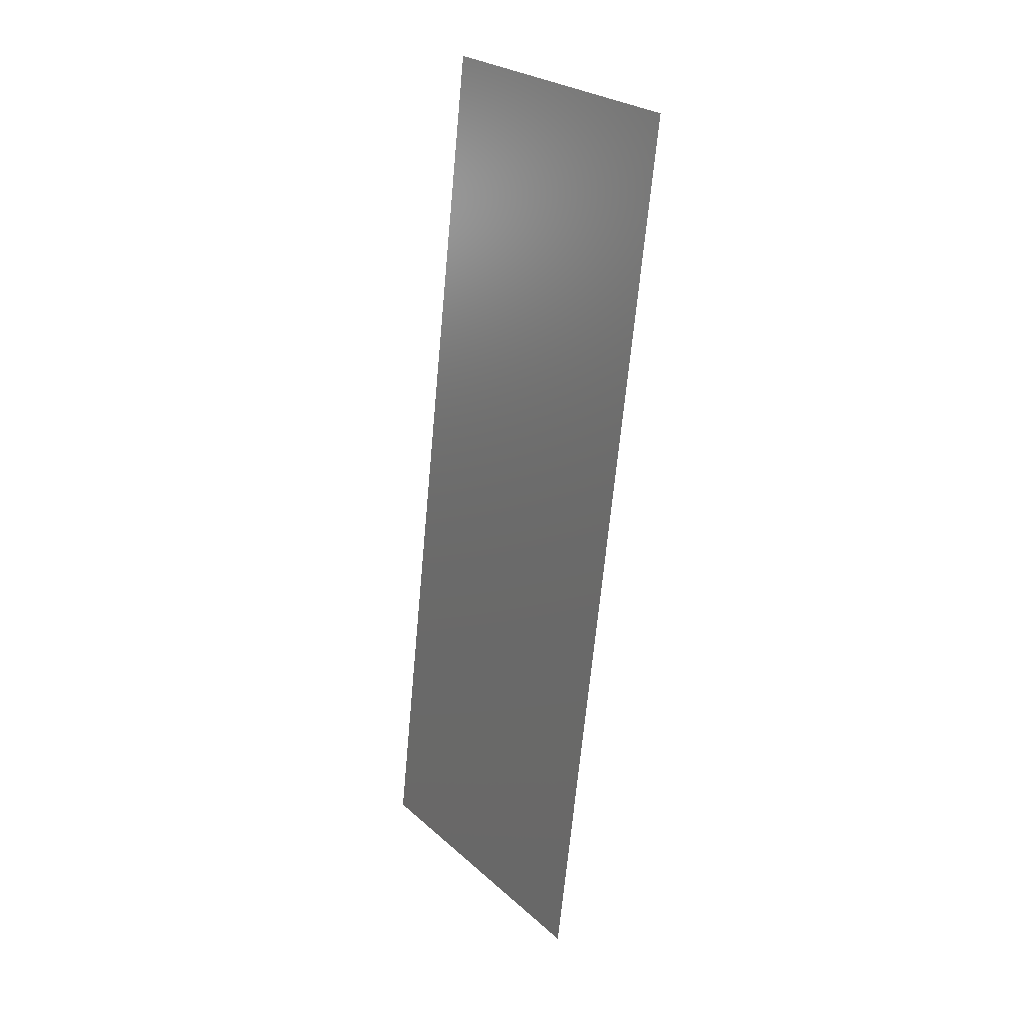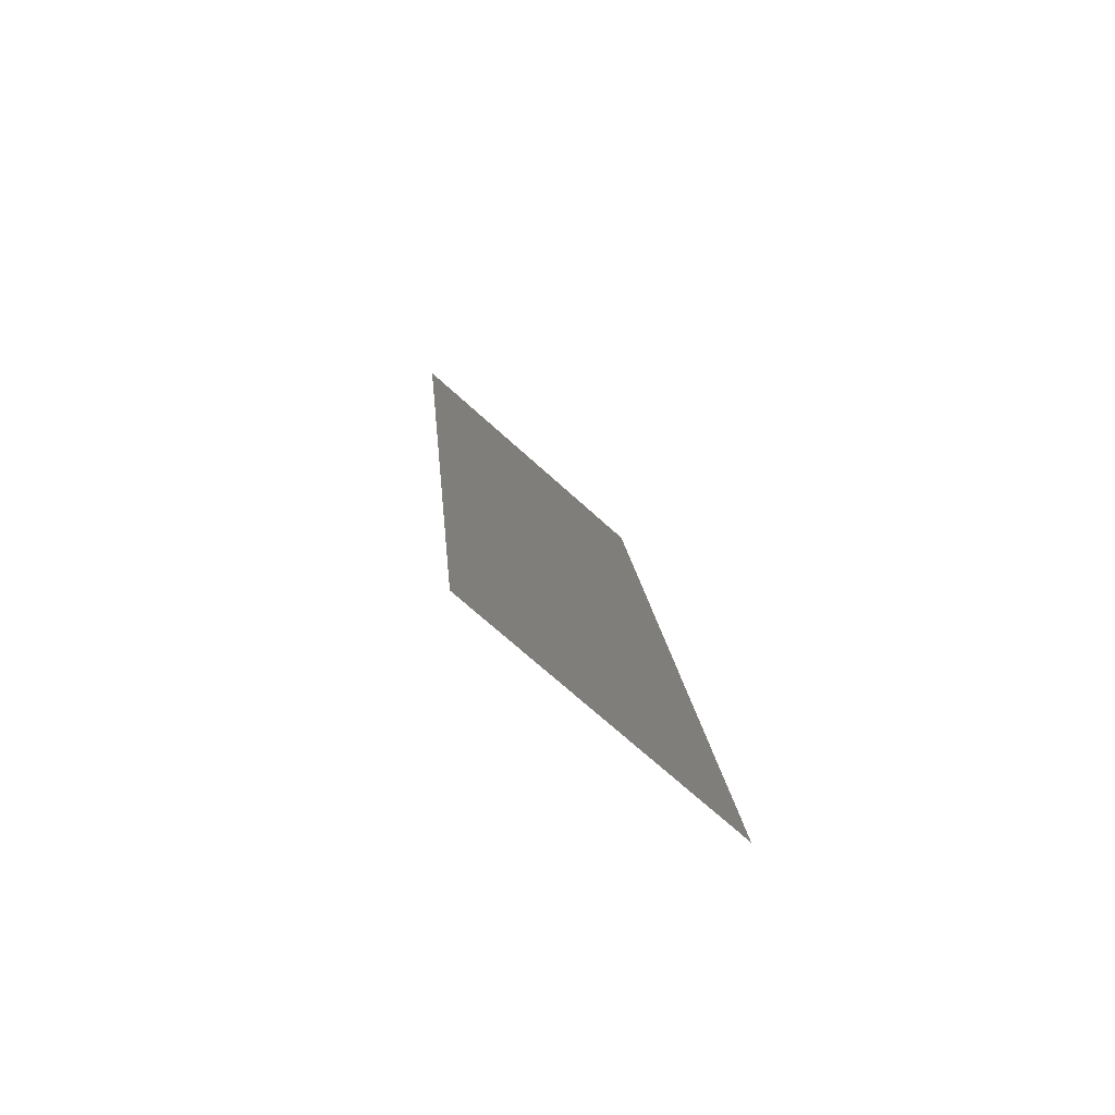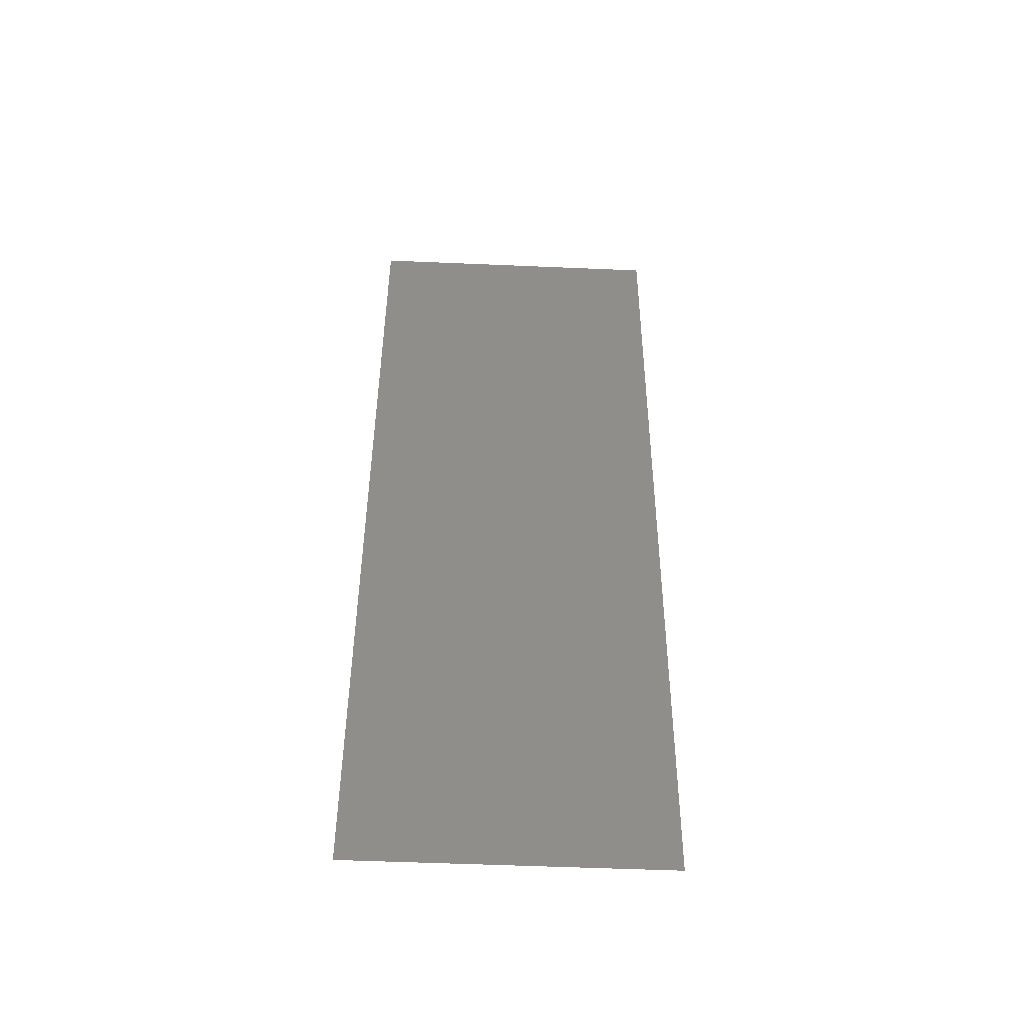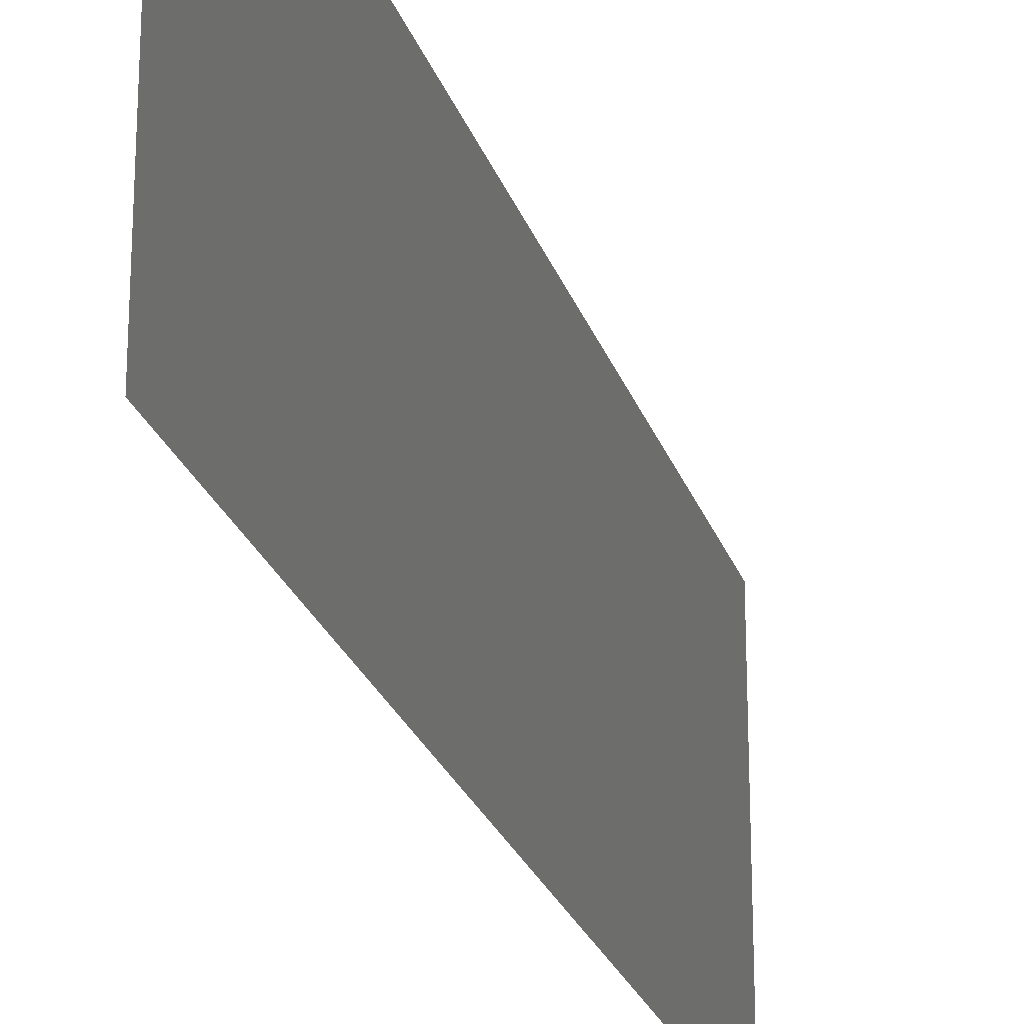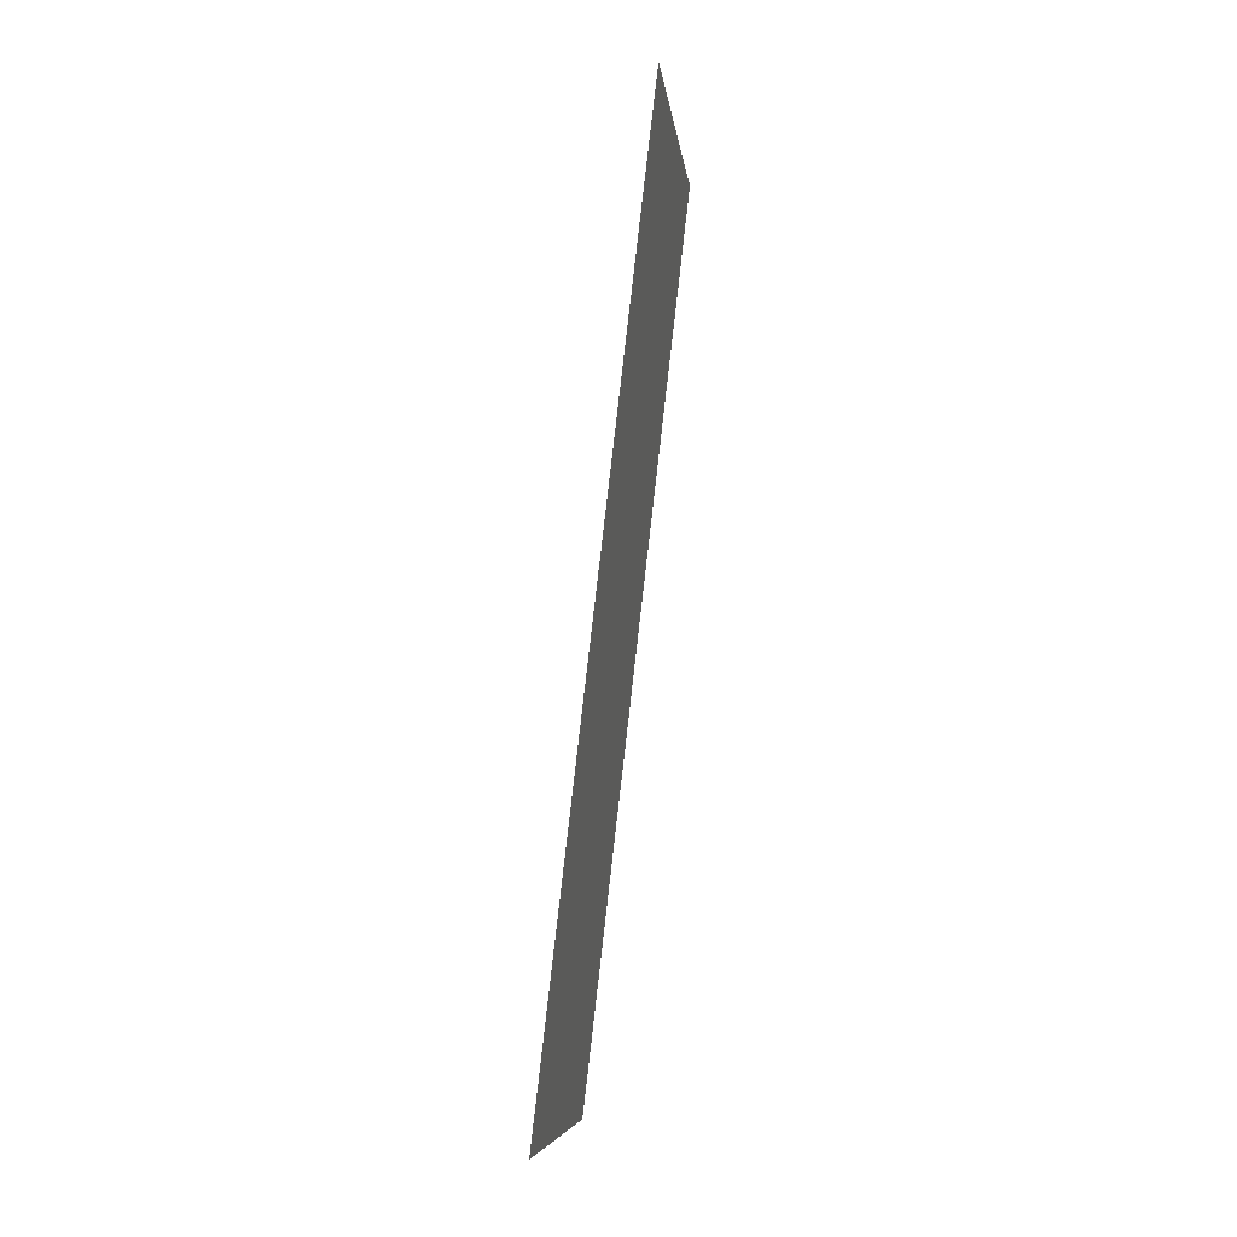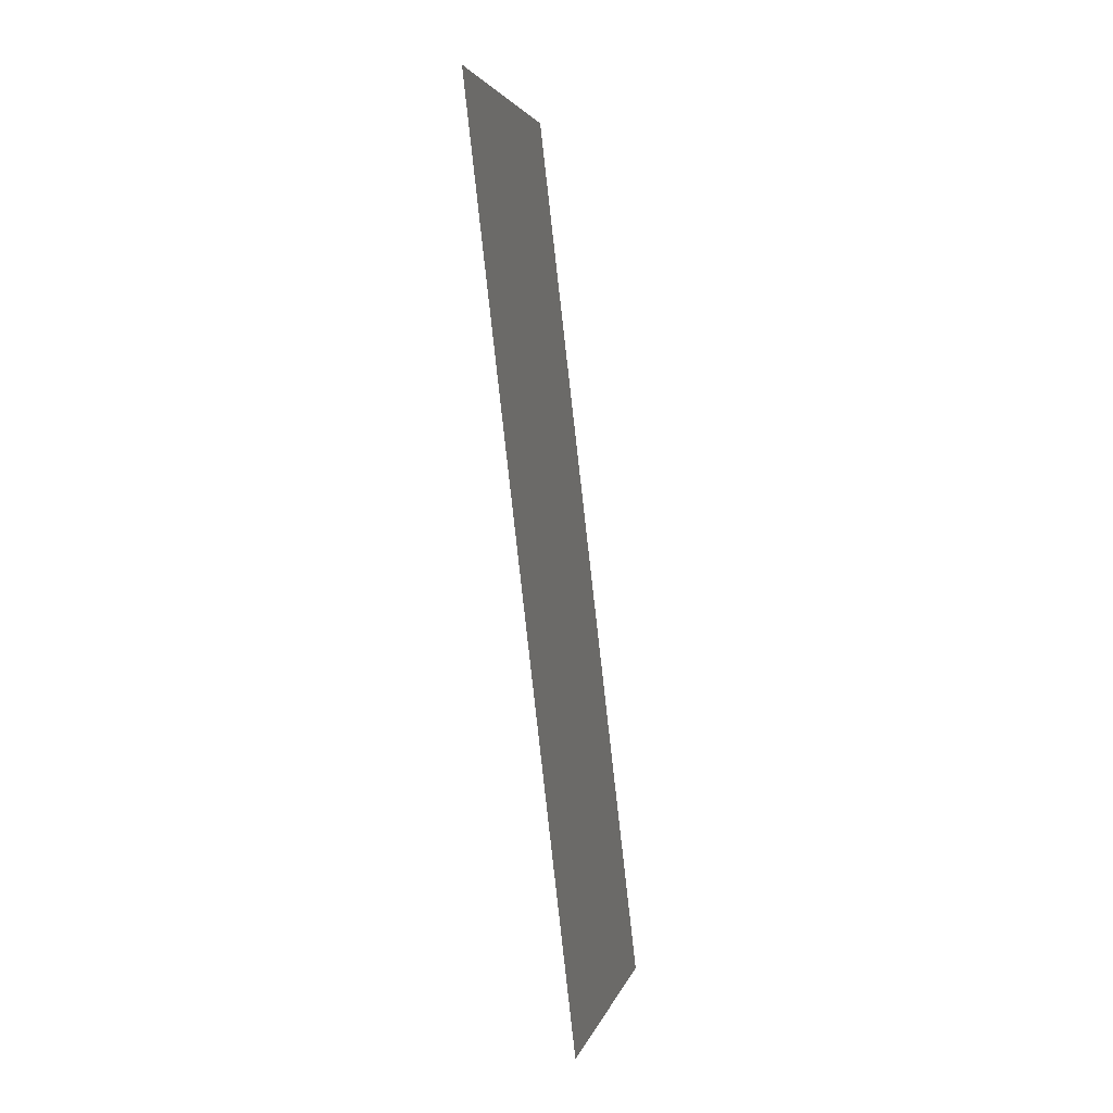
<metadata>
{"format":"stl","ext":"stl","renderer":"f3d","projection":"perspective","resolution":1024,"background":"white","views":[{"elev":26.5,"azim":-36.7,"up":"+Y"},{"elev":-69.4,"azim":-132.5,"up":"+Y"},{"elev":-53.3,"azim":87.4,"up":"+Y"},{"elev":-24.3,"azim":-170.4,"up":"+Z"},{"elev":-7.7,"azim":6.8,"up":"+Y"},{"elev":3.2,"azim":-167.4,"up":"+Y"}]}
</metadata>
<code>
# stl→obj: 20 verts, 24 faces
v 0.01341 0.04645 0.02
v 0.01375 0.04935 0.008417
v 0.01476 0.05806 0.02
v 0.01476 0.05806 0.01
v 0.01476 0.05806 0
v 0.008 0 0
v 0.009014 0.00871 0.008417
v 0.008 0 0.01
v 0.01341 0.04645 0
v 0.009352 0.01161 0
v 0.009352 0.01161 0.02
v 0.01008 0.0179 0.009736
v 0.0107 0.02323 0.02
v 0.01268 0.04016 0.009736
v 0.01206 0.03484 0
v 0.01206 0.03484 0.02
v 0.01138 0.02903 0.01
v 0.0107 0.02323 0
v 0.008628 0.005393 0.015
v 0.008 0 0.02
f 1 2 3
f 4 2 5
f 6 7 8
f 5 2 9
f 10 7 6
f 11 12 13
f 9 14 15
f 16 17 14
f 18 17 12
f 16 14 1
f 12 17 13
f 18 12 10
f 14 17 15
f 15 17 18
f 13 17 16
f 11 7 12
f 14 2 1
f 11 19 7
f 20 19 11
f 9 2 14
f 12 7 10
f 8 19 20
f 7 19 8
f 3 2 4

</code>
